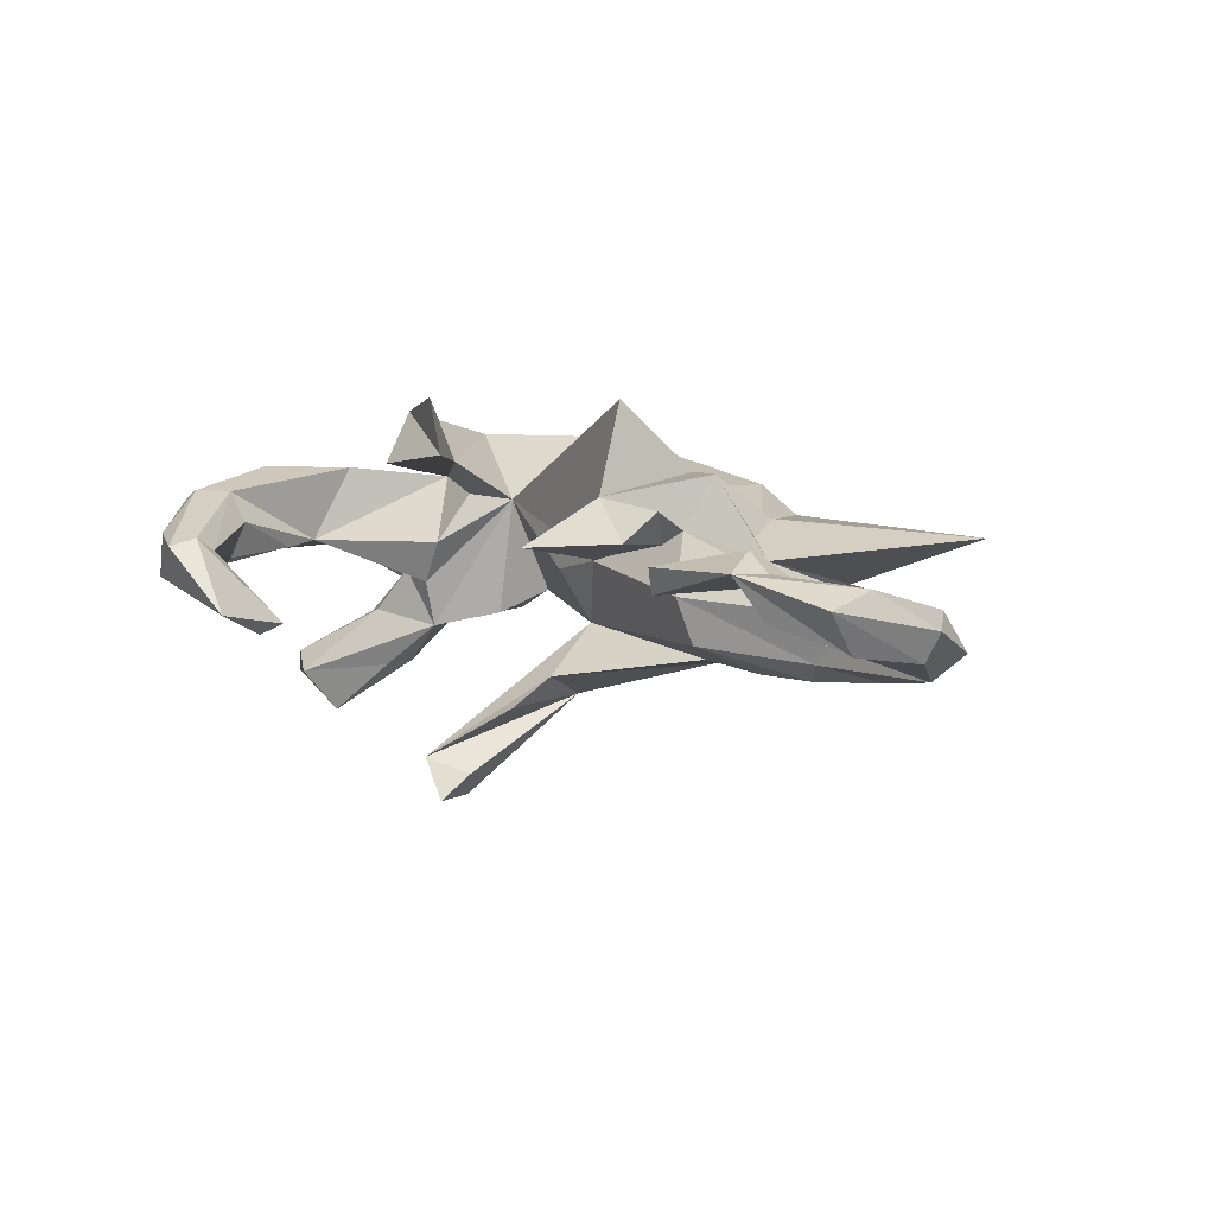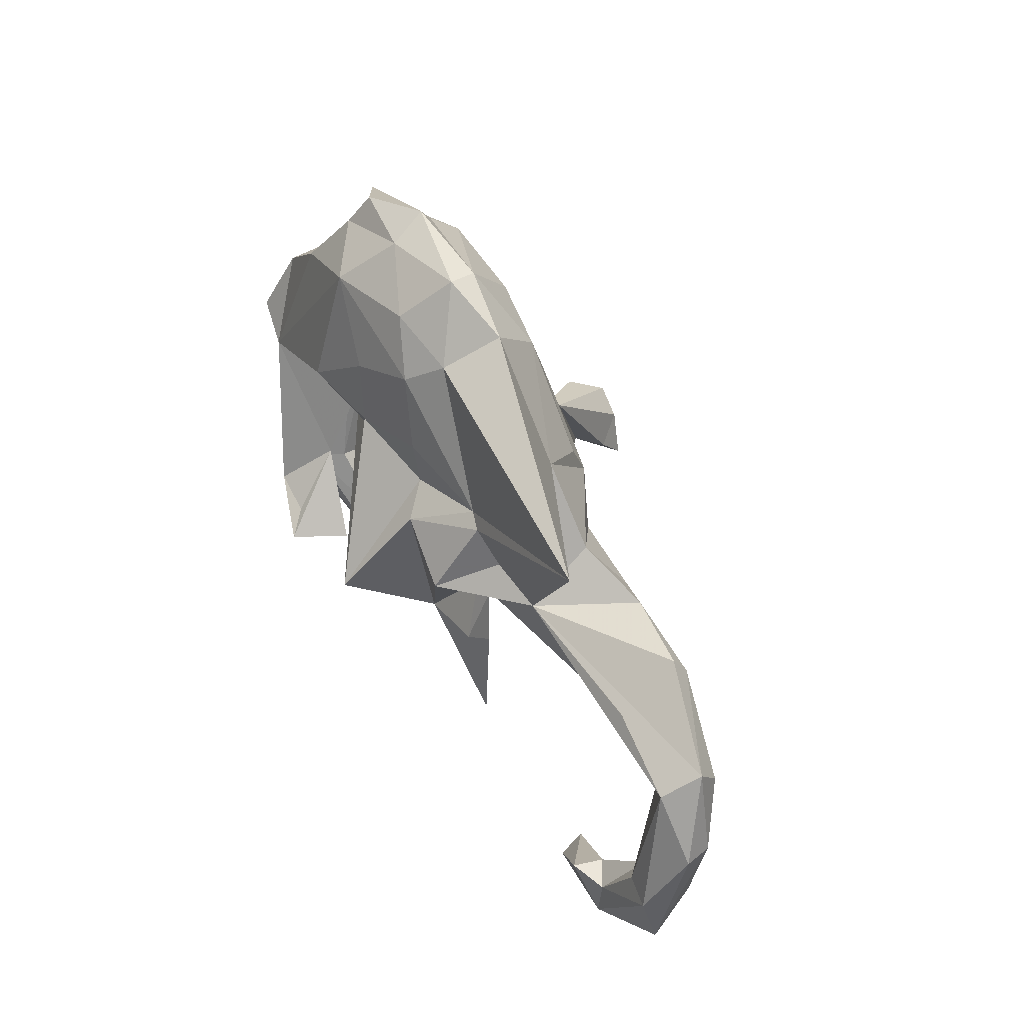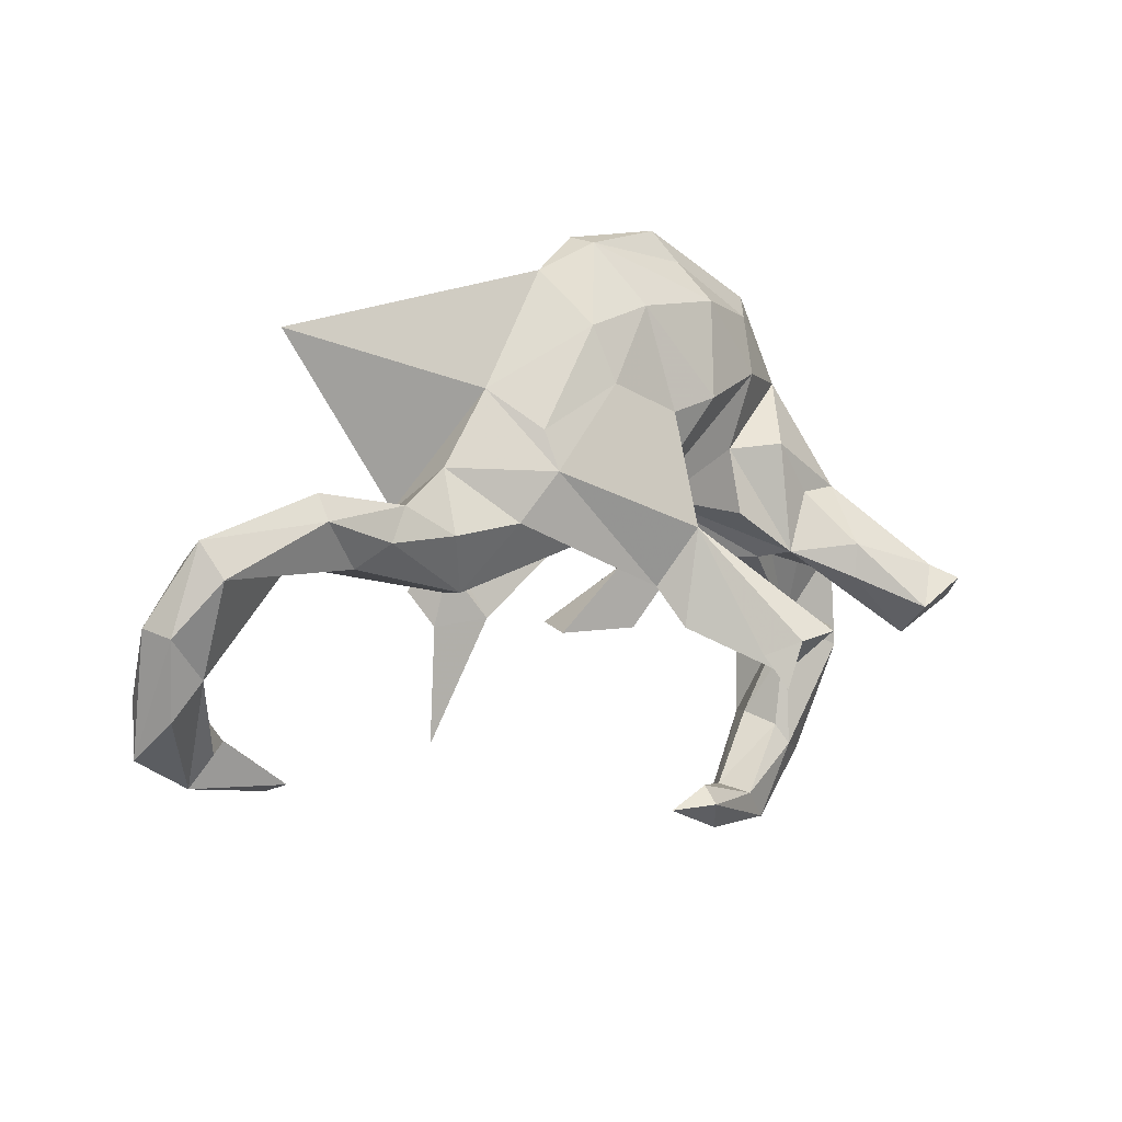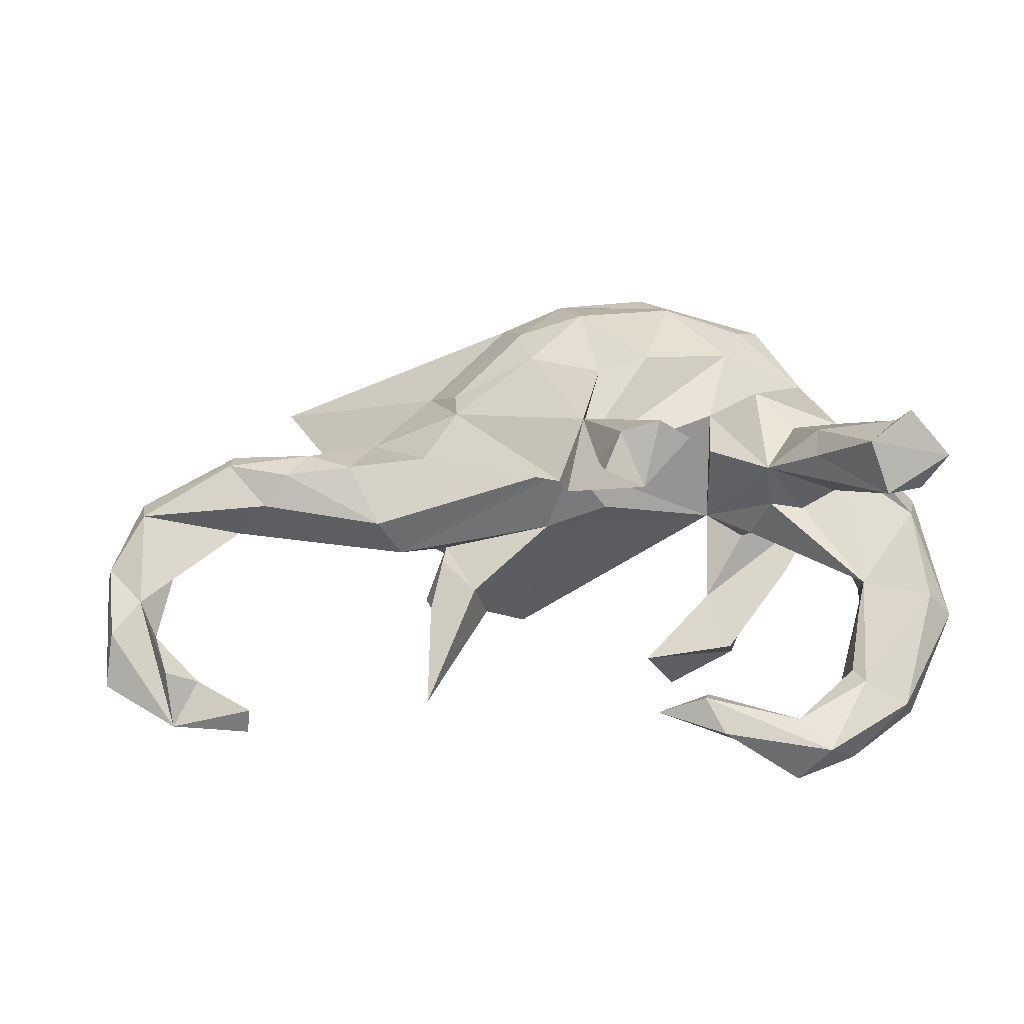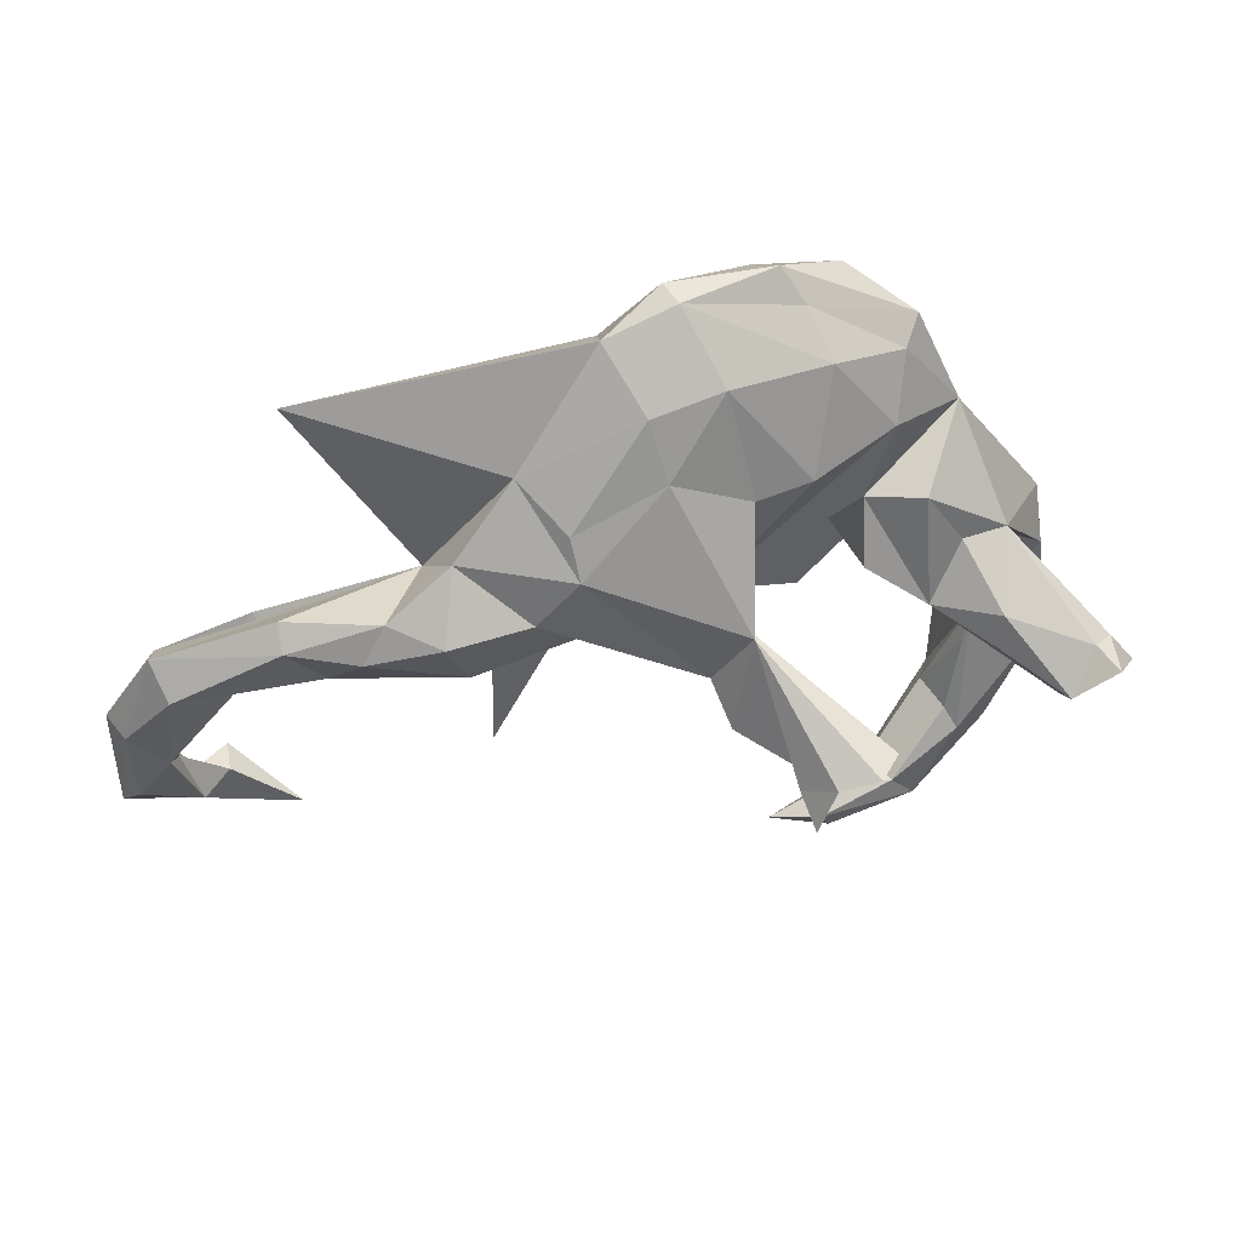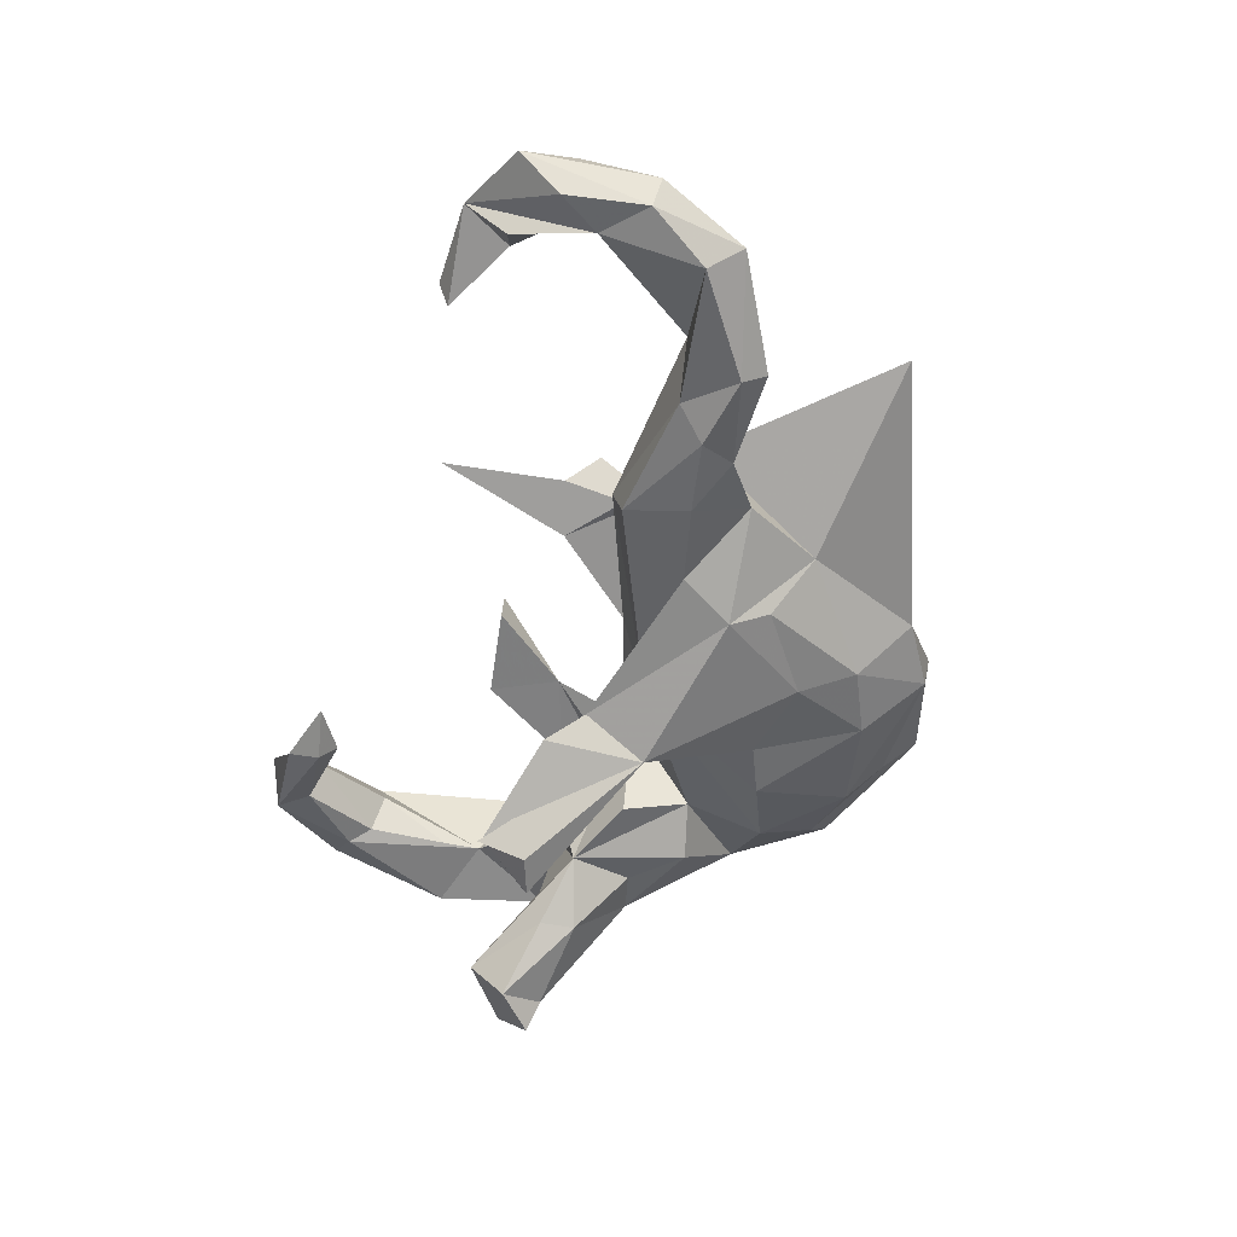
<metadata>
{"format":"obj","ext":"obj","renderer":"f3d","projection":"perspective","resolution":1024,"background":"white","views":[{"elev":8.0,"azim":50.6,"up":"+Z"},{"elev":49.7,"azim":64.3,"up":"+Y"},{"elev":7.8,"azim":138.9,"up":"+Y"},{"elev":-38.4,"azim":-171.9,"up":"+Y"},{"elev":38.9,"azim":162.9,"up":"+Y"},{"elev":-50.6,"azim":82.6,"up":"+Z"}]}
</metadata>
<code>
v 0.8539 -0.1647 0.06575
v 0.855 -0.06552 -0.04358
v 0.8737 -0.05335 0.002201
v 0.8666 -0.2529 0.04559
v 0.8447 -0.1907 -0.02281
v 0.8084 0.07124 -0.04827
v 0.7963 -0.1337 -0.03277
v 0.7949 0.03465 0.0143
v 0.8027 -0.1588 0.05974
v 0.7912 0.01673 -0.08542
v 0.7505 -0.3202 0.08775
v 0.7797 -0.1727 0.02314
v 0.7516 -0.256 0.01485
v 0.7419 -0.01756 -0.009854
v 0.6346 0.01556 -0.01429
v 0.7512 -0.2527 0.0825
v 0.6517 0.0731 0.01115
v 0.5698 0.01222 -0.08902
v 0.6334 0.09018 -0.1158
v 0.6149 -0.3442 0.08624
v 0.706 -0.249 0.05912
v 0.4011 0.07529 0.04195
v 0.6998 -0.2414 0.1091
v 0.6033 -0.3283 0.04515
v 0.633 0.1296 -0.09056
v 0.4896 0.1024 -0.1087
v 0.5259 0.05042 -0.1236
v 0.3813 0.1485 -0.06358
v 0.338 -0.05428 -0.007889
v 0.296 -0.1229 0.07276
v 0.2991 -0.3148 0.08146
v 0.4104 0.05197 -0.1277
v 0.3284 0.1157 0.06793
v 0.3137 -0.06883 0.1196
v 0.2961 0.1803 0.09137
v 0.3652 -0.04358 -0.08045
v 0.219 0.1377 -0.1431
v 0.2894 0.06849 0.1667
v 0.2797 0.06031 -0.1221
v 0.2728 0.01715 0.08137
v 0.275 -0.02744 0.06264
v 0.5816 0.3617 0.07175
v 0.2852 0.2635 -0.0459
v 0.2054 -0.09435 0.1349
v 0.2128 -0.1139 0.04172
v 0.264 0.189 0.08392
v 0.2267 0.201 -0.1175
v 0.1297 0.2335 0.1297
v 0.1799 0.1203 0.1609
v 0.1338 0.153 0.1209
v 0.02232 0.03798 -0.09095
v 0.0802 -0.004171 0.01833
v 0.1527 0.4437 -0.01841
v 0.1594 -0.01492 0.2795
v 0.1312 0.394 0.07048
v 0.1089 0.3582 -0.09775
v 0.05392 0.4948 0.01914
v 0.04296 0.4865 -0.02481
v 0.08818 0.2672 -0.1286
v 0.09078 0.3526 0.1215
v -0.01239 0.03904 -0.2128
v 0.03547 -0.05616 -0.1683
v 0.02565 0.4279 0.09899
v 0.01681 -0.1184 -0.2154
v -0.0271 0.01023 -0.005316
v -0.1076 0.5055 -0.001219
v -0.06627 0.1037 0.1354
v -0.0354 0.2168 -0.134
v -0.001491 0.3867 -0.1018
v 0.004742 0.197 0.1641
v -0.04688 -0.156 -0.3275
v -0.1162 -0.1961 -0.3053
v -0.05984 -0.2059 -0.3681
v -0.02054 0.2966 0.1566
v -0.08767 -0.1323 -0.371
v -0.07699 -0.1887 0.1871
v -0.1119 -0.1834 0.2772
v -0.2247 -0.1451 0.2483
v -0.085 0.4768 0.0569
v -0.2175 0.4671 0.04549
v -0.1488 -0.1585 0.2463
v -0.1063 -0.4646 -0.06061
v -0.1507 -0.1218 -0.378
v -0.1392 0.4538 -0.03037
v -0.13 0.3975 0.1402
v -0.1205 0.2362 -0.1369
v -0.1232 0.204 0.1964
v -0.1942 -0.1231 -0.3297
v -0.2017 0.04836 0.09328
v -0.1903 -0.07873 0.1642
v -0.211 -0.5119 -0.0558
v -0.1887 -0.4342 -0.05472
v -0.1596 0.3913 -0.08909
v -0.2243 -0.1917 0.1651
v -0.2612 0.001782 0.1015
v -0.2209 0.03559 -0.101
v -0.3163 -0.03472 -0.1277
v -0.2241 0.1421 -0.07111
v -0.2311 0.4173 0.0798
v -0.1838 -0.4618 -0.08741
v -0.2604 0.2675 -0.08675
v -0.2769 -0.05437 0.02136
v -0.2871 0.3612 -0.0391
v -0.3336 -0.05603 0.1393
v -0.4604 -0.1836 0.01854
v -0.3316 0.08778 0.1957
v -0.3165 -0.05123 -0.05067
v -0.3113 -0.4651 0.03427
v -0.3759 -0.5277 -0.00868
v -0.3295 -0.4757 -0.02567
v -0.3073 0.149 -0.1113
v -0.2878 0.3163 0.1324
v -0.3878 0.2418 -0.01171
v -0.3188 0.3926 -0.000486
v -0.404 -0.02183 -0.2001
v -0.4235 -0.3694 0.004665
v -0.3193 -0.5426 0.04556
v -0.4107 -0.5027 0.05649
v -0.3094 -0.4981 0.05682
v -0.3679 0.06276 -0.1105
v -0.457 -0.1108 0.1399
v -0.5035 -0.1826 -0.2158
v -0.3953 0.2153 0.1319
v -0.4085 0.1171 0.1862
v -0.4403 0.06717 -0.1057
v -0.4052 -0.3519 0.0647
v -0.4456 0.01918 -0.04787
v -0.4467 -0.2427 0.01099
v -0.3697 -0.05358 -0.03361
v -0.3977 -0.0787 -0.2016
v -0.4033 0.05822 0.1187
v -0.4235 -0.07923 -0.1072
v -0.4825 -0.129 -0.2868
v -0.4363 -0.3608 0.114
v -0.4797 -0.05151 -0.1174
v -0.4696 -0.01297 -0.09806
v -0.4653 -0.4095 0.1167
v -0.5654 0.006494 0.05337
v -0.4416 -0.4044 -0.01221
v -0.5288 -0.06349 -0.2556
v -0.5649 -0.2386 -0.006245
v -0.506 -0.4269 0.0296
v -0.5153 -0.3995 0.09692
v -0.5394 -0.02244 0.1247
v -0.5542 -0.06185 -0.002965
v -0.5212 -0.2423 0.1443
v -0.5968 -0.2455 0.04769
v -0.6067 -0.1262 -0.2312
v -0.5663 -0.07473 -0.2263
v -0.5829 -0.2366 0.1097
v -0.559 -0.1537 -0.1883
v -0.5505 -0.08262 -0.301
f 124 131 106
f 104 106 131
f 44 54 45
f 52 45 54
f 40 34 41
f 30 41 34
f 45 40 41
f 44 34 40
f 106 112 123
f 113 123 112
f 124 106 123
f 38 22 33
f 42 33 22
f 15 17 22
f 8 22 17
f 6 22 8
f 14 8 17
f 3 6 8
f 25 22 6
f 113 112 99
f 85 99 112
f 80 113 99
f 46 35 42
f 33 42 35
f 55 46 42
f 49 35 46
f 38 33 35
f 79 80 99
f 114 113 80
f 106 85 112
f 79 99 85
f 53 55 42
f 60 46 55
f 66 80 79
f 63 79 85
f 57 79 63
f 60 63 85
f 63 55 57
f 53 57 55
f 60 55 63
f 66 79 57
f 58 57 53
f 76 78 94
f 106 94 78
f 77 78 76
f 106 104 94
f 90 94 104
f 94 90 76
f 77 76 90
f 45 30 31
f 44 31 30
f 20 23 24
f 21 24 23
f 11 20 24
f 11 23 20
f 11 24 21
f 16 21 23
f 45 31 44
f 34 44 30
f 16 23 11
f 12 21 16
f 1 16 11
f 4 1 11
f 9 16 1
f 3 1 4
f 106 90 89
f 95 89 90
f 49 54 44
f 8 9 1
f 12 16 9
f 113 131 124
f 78 90 106
f 113 124 123
f 87 106 89
f 67 87 89
f 85 106 87
f 70 87 67
f 54 67 89
f 67 54 70
f 50 70 54
f 44 40 38
f 22 38 40
f 49 44 38
f 15 22 40
f 74 87 70
f 49 50 54
f 48 70 50
f 46 50 49
f 48 50 46
f 49 38 35
f 74 85 87
f 48 74 70
f 60 74 48
f 60 48 46
f 60 85 74
f 78 77 81
f 90 81 77
f 90 78 81
f 43 37 47
f 59 47 37
f 51 86 68
f 69 68 86
f 61 51 68
f 101 86 51
f 98 101 51
f 93 86 101
f 36 39 32
f 28 32 39
f 83 51 61
f 59 61 68
f 89 98 51
f 113 101 98
f 111 113 98
f 103 101 113
f 97 111 98
f 125 113 111
f 96 97 98
f 120 111 97
f 125 111 120
f 115 125 120
f 138 113 125
f 62 39 51
f 36 51 39
f 37 39 62
f 72 62 51
f 89 96 98
f 89 97 96
f 107 97 89
f 102 107 89
f 129 97 107
f 127 125 129
f 136 129 125
f 105 127 129
f 145 125 127
f 132 97 129
f 135 132 129
f 122 97 132
f 135 129 136
f 151 132 135
f 125 135 136
f 100 92 82
f 119 82 92
f 91 100 82
f 110 92 100
f 119 91 82
f 109 100 91
f 109 110 100
f 108 92 110
f 139 110 109
f 117 109 91
f 61 37 62
f 59 37 61
f 115 120 97
f 64 61 62
f 72 61 64
f 72 64 62
f 115 97 130
f 122 130 97
f 149 135 125
f 151 122 132
f 148 151 135
f 88 72 51
f 140 125 115
f 71 61 72
f 133 115 130
f 133 140 115
f 149 125 140
f 152 149 140
f 148 135 149
f 75 61 71
f 73 71 72
f 133 130 122
f 122 151 148
f 152 148 149
f 133 122 148
f 83 61 75
f 72 83 75
f 88 51 83
f 72 88 83
f 73 75 71
f 152 140 133
f 133 148 152
f 72 75 73
f 65 52 89
f 54 89 52
f 51 65 89
f 51 52 65
f 131 113 138
f 144 131 138
f 41 30 45
f 95 102 89
f 7 11 13
f 21 13 11
f 105 102 131
f 95 131 102
f 121 105 131
f 107 102 105
f 134 105 121
f 150 144 138
f 147 150 138
f 121 144 150
f 145 147 138
f 143 150 147
f 128 105 126
f 134 126 105
f 116 128 126
f 116 105 128
f 126 134 108
f 119 108 134
f 116 126 108
f 146 150 143
f 142 143 147
f 92 108 119
f 137 119 134
f 117 119 137
f 146 137 134
f 137 143 118
f 142 118 143
f 117 137 118
f 146 143 137
f 141 142 147
f 91 119 117
f 109 117 118
f 109 118 142
f 84 58 93
f 69 93 58
f 103 84 93
f 66 58 84
f 57 58 66
f 114 66 84
f 56 58 53
f 43 56 53
f 69 58 56
f 59 69 56
f 86 93 69
f 80 66 114
f 103 114 84
f 113 114 103
f 56 43 47
f 59 56 47
f 42 43 53
f 101 103 93
f 22 25 26
f 19 26 25
f 28 22 26
f 37 43 28
f 22 28 43
f 39 37 28
f 19 6 10
f 2 10 6
f 18 19 10
f 25 6 19
f 15 18 10
f 27 19 18
f 26 19 27
f 32 26 27
f 32 28 26
f 7 15 10
f 36 27 18
f 36 32 27
f 29 36 18
f 29 51 36
f 107 105 129
f 105 145 127
f 138 125 145
f 141 147 145
f 145 105 141
f 139 141 105
f 139 105 116
f 110 139 116
f 142 141 139
f 116 108 110
f 142 139 109
f 68 69 59
f 29 52 51
f 12 13 21
f 121 131 144
f 90 131 95
f 7 5 11
f 4 11 5
f 2 5 7
f 40 52 29
f 15 29 18
f 40 29 15
f 15 7 14
f 12 14 7
f 17 15 14
f 4 5 2
f 10 2 7
f 6 3 2
f 4 2 3
f 43 42 22
f 121 150 146
f 121 146 134
f 131 90 104
f 7 13 12
f 14 12 9
f 52 40 45
f 14 9 8
f 3 8 1

</code>
